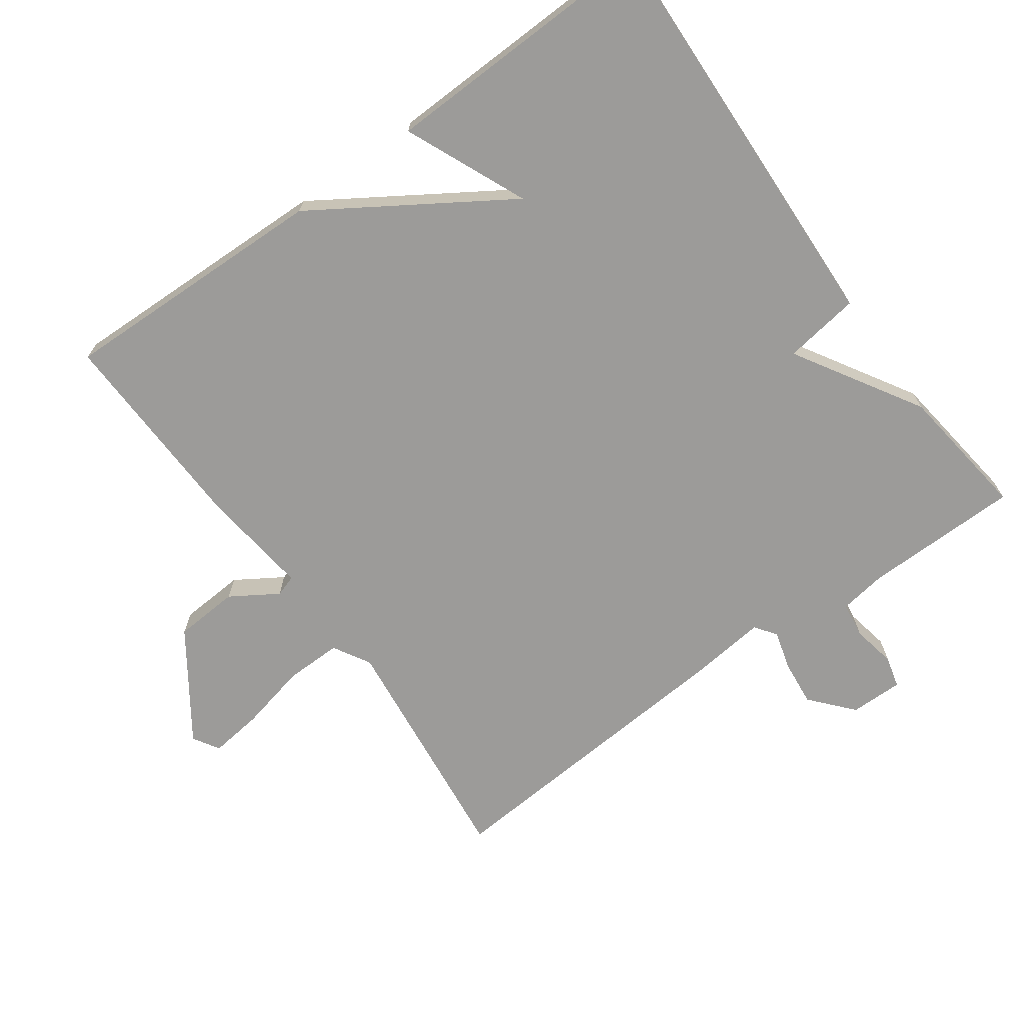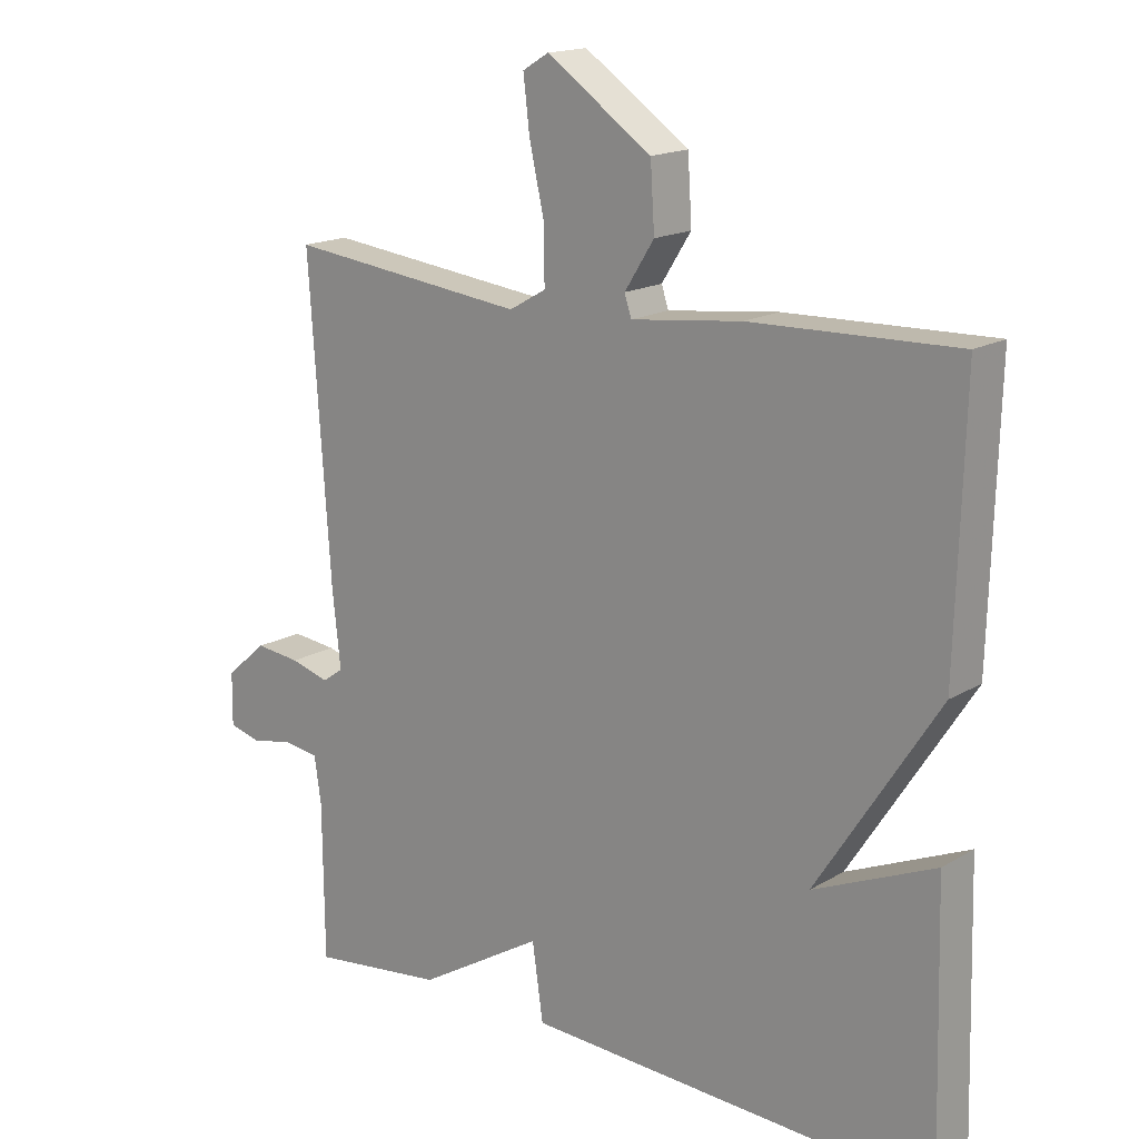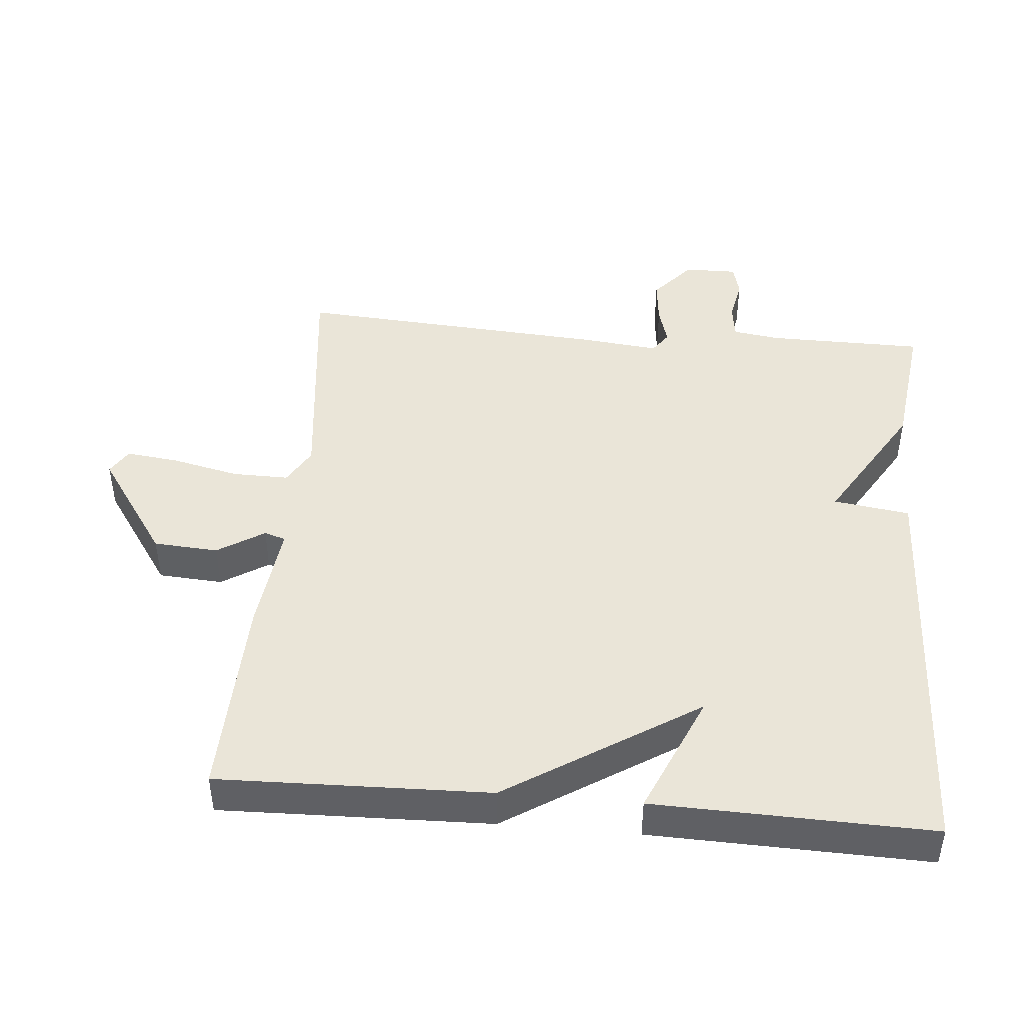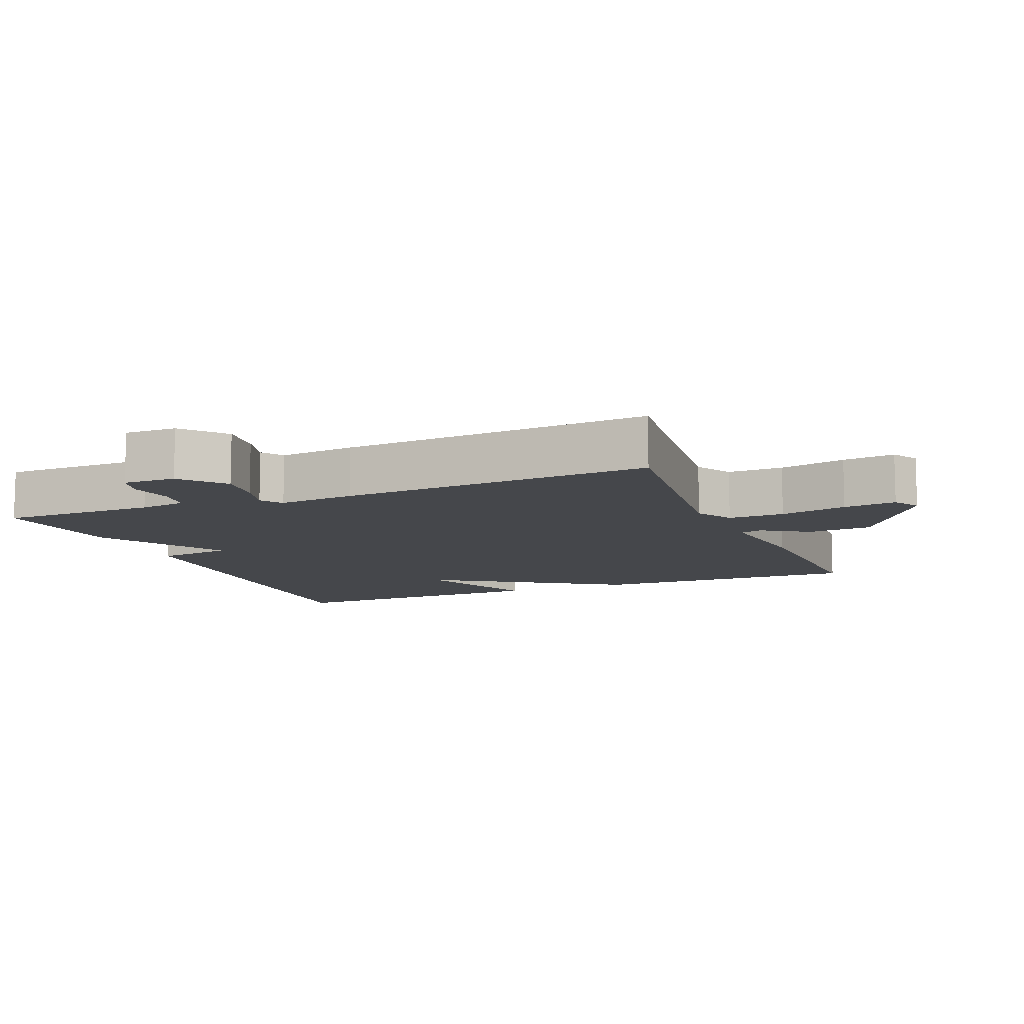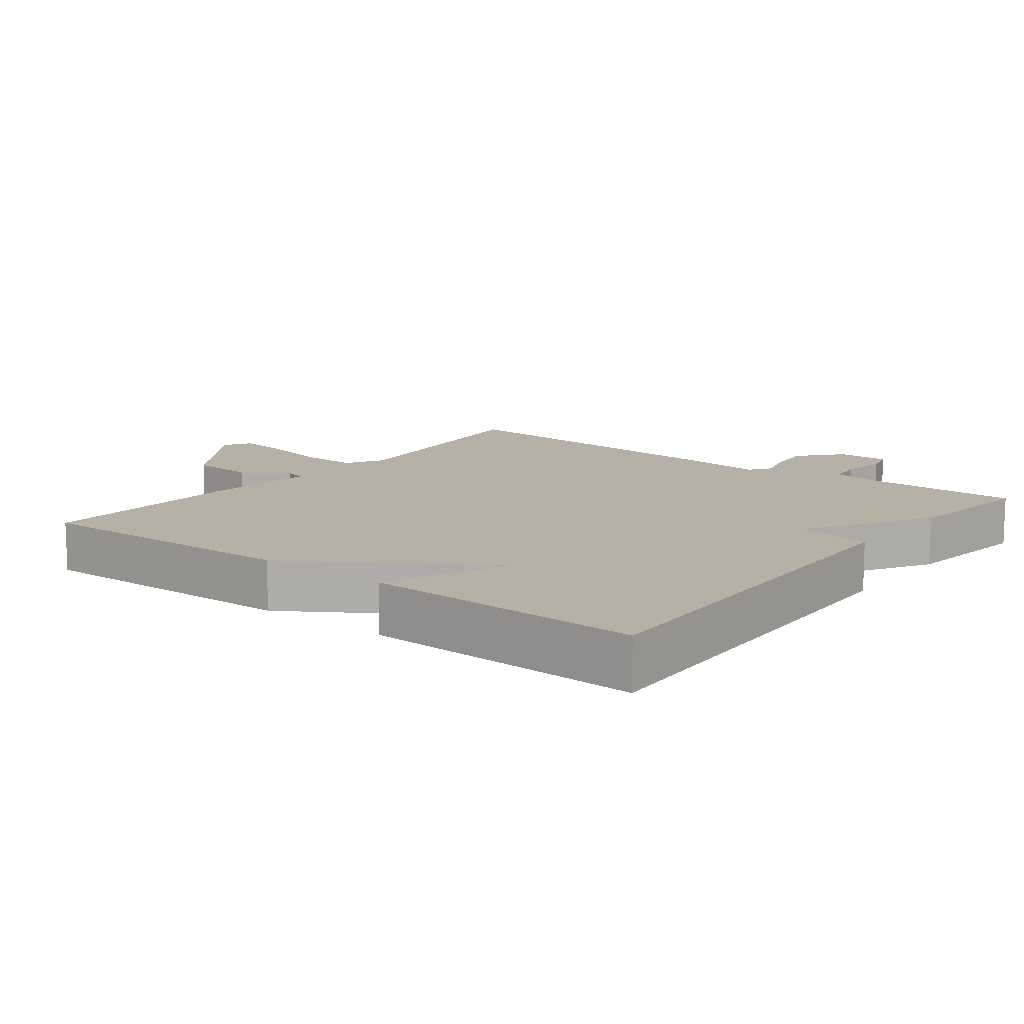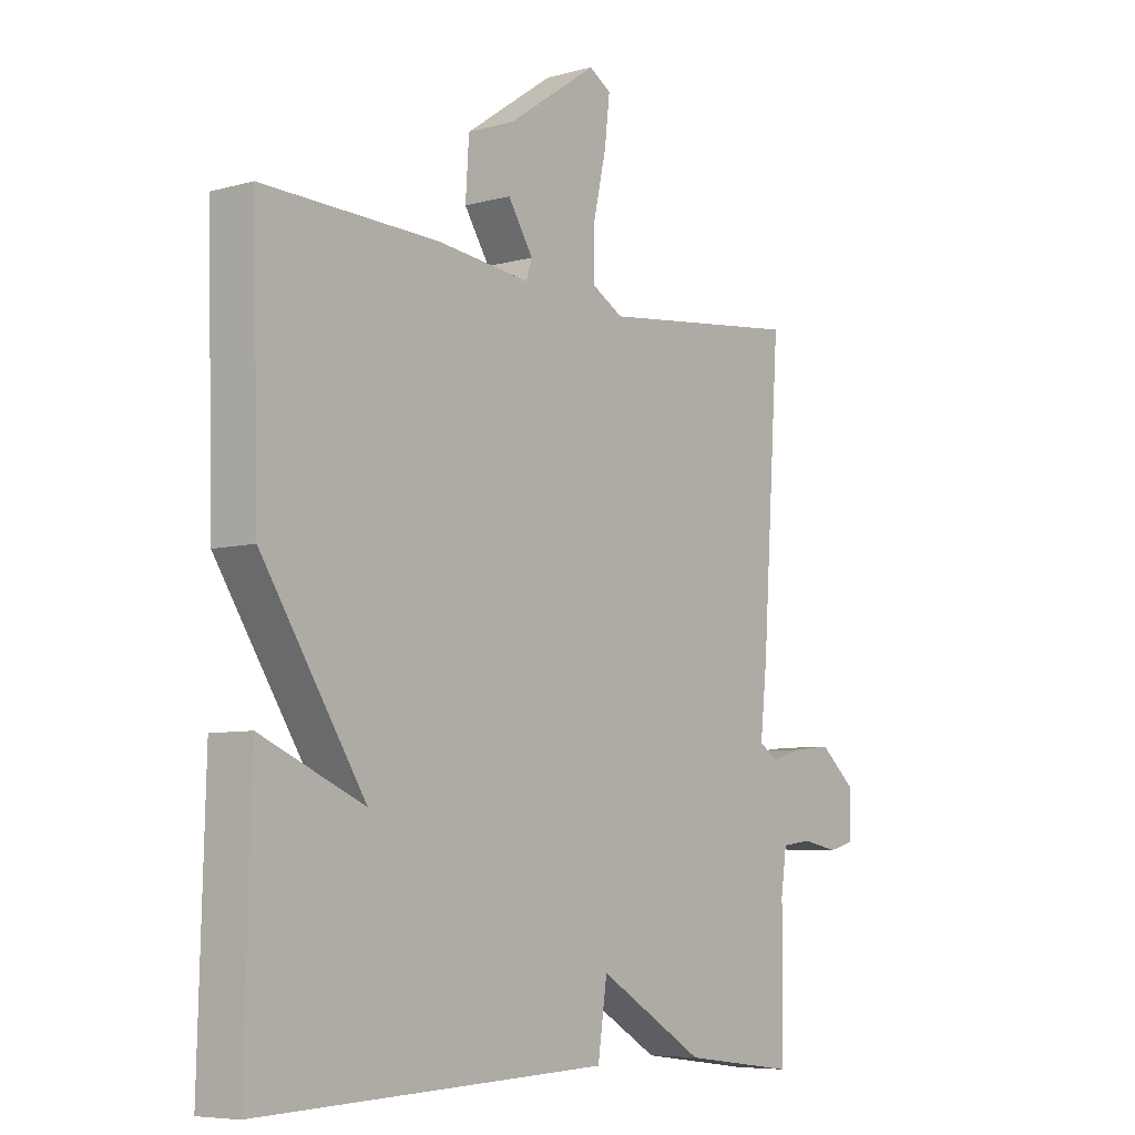
<metadata>
{"format":"obj","ext":"obj","renderer":"f3d","projection":"perspective","resolution":1024,"background":"white","views":[{"elev":-69.9,"azim":125.9,"up":"+Y"},{"elev":16.7,"azim":40.1,"up":"+Z"},{"elev":45.0,"azim":95.1,"up":"+Y"},{"elev":-10.3,"azim":-67.7,"up":"+Y"},{"elev":12.1,"azim":127.9,"up":"+Y"},{"elev":-6.8,"azim":128.7,"up":"+Z"}]}
</metadata>
<code>
v -0.5 0.07 -0.5
v -0.502 0.07 -0.272
v -0.512 0.07 -0.204
v -0.564 0.07 -0.197
v -0.627 0.07 -0.209
v -0.673 0.07 -0.197
v -0.672 0.07 -0.12
v -0.611 0.07 -0.067
v -0.545 0.07 -0.074
v -0.488 0.07 -0.09
v -0.457 0.07 -0.068
v -0.469 0.07 0.044
v -0.5 0.07 0.5
v -0.15 0.07 0.46
v -0.096 0.07 0.491
v -0.097 0.07 0.573
v -0.119 0.07 0.671
v -0.128 0.07 0.748
v -0.09 0.07 0.771
v 0.064 0.07 0.665
v 0.07 0.07 0.571
v 0.027 0.07 0.503
v 0.037 0.07 0.472
v 0.199 0.07 0.491
v 0.5 0.07 0.5
v 0.489 0.07 0.105
v 0.311 0.07 -0.172
v 0.489 0.07 -0.095
v 0.5 0.07 -0.5
v -0.103 0.07 -0.475
v -0.119 0.07 -0.364
v -0.303 0.07 -0.475
v -0.5 0 -0.5
v -0.502 0 -0.272
v -0.512 0 -0.204
v -0.564 0 -0.197
v -0.627 0 -0.209
v -0.673 0 -0.197
v -0.672 0 -0.12
v -0.611 0 -0.067
v -0.545 0 -0.074
v -0.488 0 -0.09
v -0.457 0 -0.068
v -0.469 0 0.044
v -0.5 0 0.5
v -0.15 0 0.46
v -0.096 0 0.491
v -0.097 0 0.573
v -0.119 0 0.671
v -0.128 0 0.748
v -0.09 0 0.771
v 0.064 0 0.665
v 0.07 0 0.571
v 0.027 0 0.503
v 0.037 0 0.472
v 0.199 0 0.491
v 0.5 0 0.5
v 0.489 0 0.105
v 0.311 0 -0.172
v 0.489 0 -0.095
v 0.5 0 -0.5
v -0.103 0 -0.475
v -0.119 0 -0.364
v -0.303 0 -0.475
f 31 32 1 2
f 29 30 31
f 28 29 31
f 27 28 31
f 31 2 3
f 27 31 3
f 26 27 3
f 25 26 3
f 24 25 3
f 23 24 3
f 22 23 3 4
f 20 21 22
f 19 20 22
f 18 19 22
f 17 18 22
f 16 17 22
f 15 16 22
f 14 15 22
f 11 12 13 14
f 11 14 22
f 8 9 10
f 7 8 10
f 6 7 10
f 5 6 10
f 4 5 10
f 4 10 11
f 4 11 22
f 34 33 64 63
f 63 62 61
f 63 61 60
f 63 60 59
f 35 34 63
f 35 63 59
f 35 59 58
f 35 58 57
f 35 57 56
f 35 56 55
f 36 35 55 54
f 54 53 52
f 54 52 51
f 54 51 50
f 54 50 49
f 54 49 48
f 54 48 47
f 54 47 46
f 46 45 44 43
f 54 46 43
f 42 41 40
f 42 40 39
f 42 39 38
f 42 38 37
f 42 37 36
f 43 42 36
f 54 43 36
f 1 33 34 2
f 2 34 35 3
f 3 35 36 4
f 4 36 37 5
f 5 37 38 6
f 6 38 39 7
f 7 39 40 8
f 8 40 41 9
f 9 41 42 10
f 10 42 43 11
f 11 43 44 12
f 12 44 45 13
f 13 45 46 14
f 14 46 47 15
f 15 47 48 16
f 16 48 49 17
f 17 49 50 18
f 18 50 51 19
f 19 51 52 20
f 20 52 53 21
f 21 53 54 22
f 22 54 55 23
f 23 55 56 24
f 24 56 57 25
f 25 57 58 26
f 26 58 59 27
f 27 59 60 28
f 28 60 61 29
f 29 61 62 30
f 30 62 63 31
f 31 63 64 32
f 32 64 33 1

</code>
